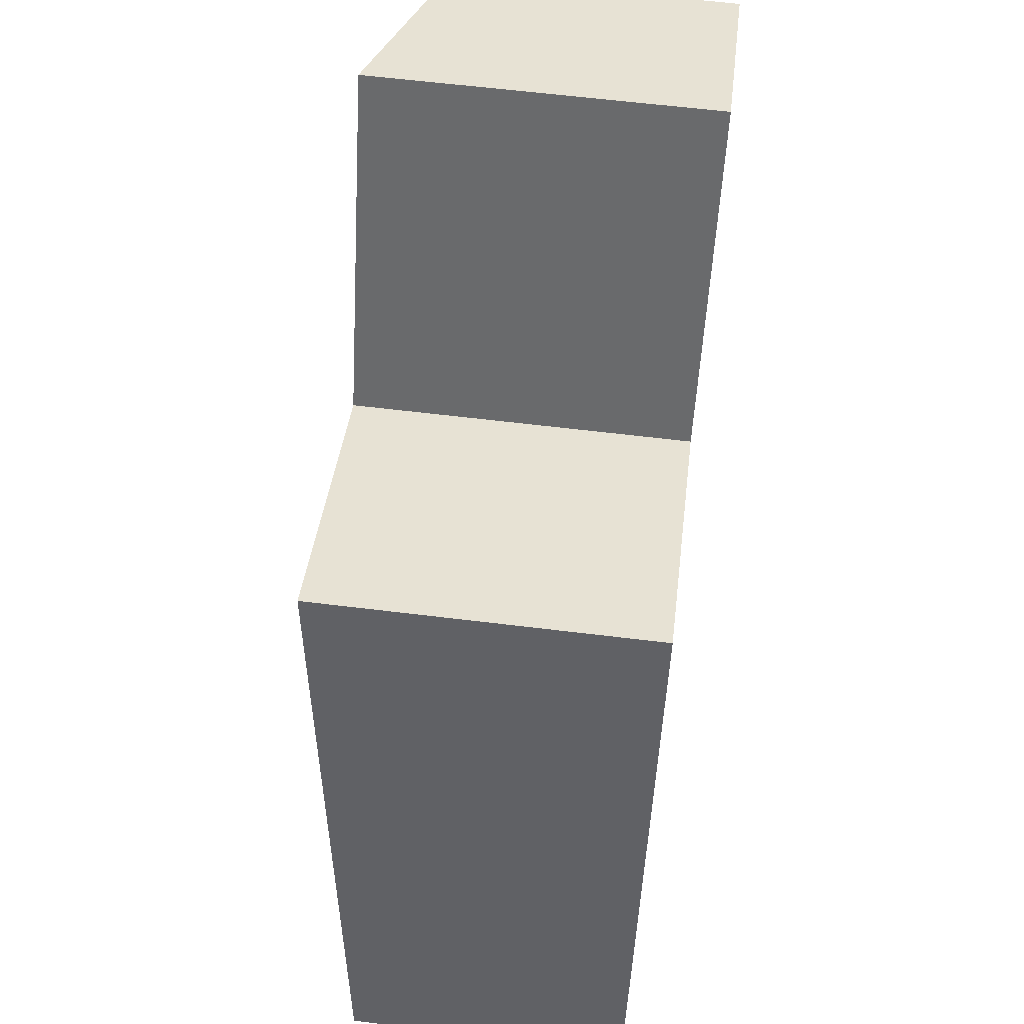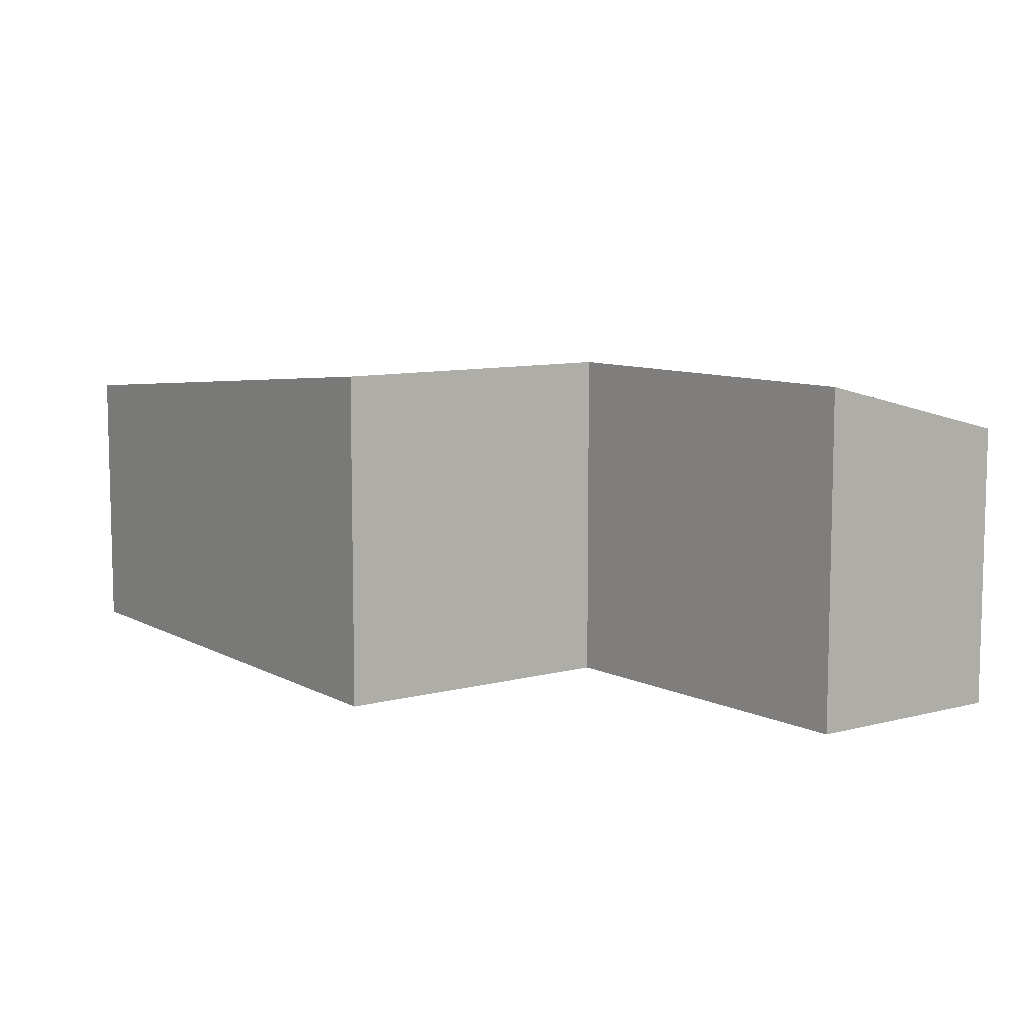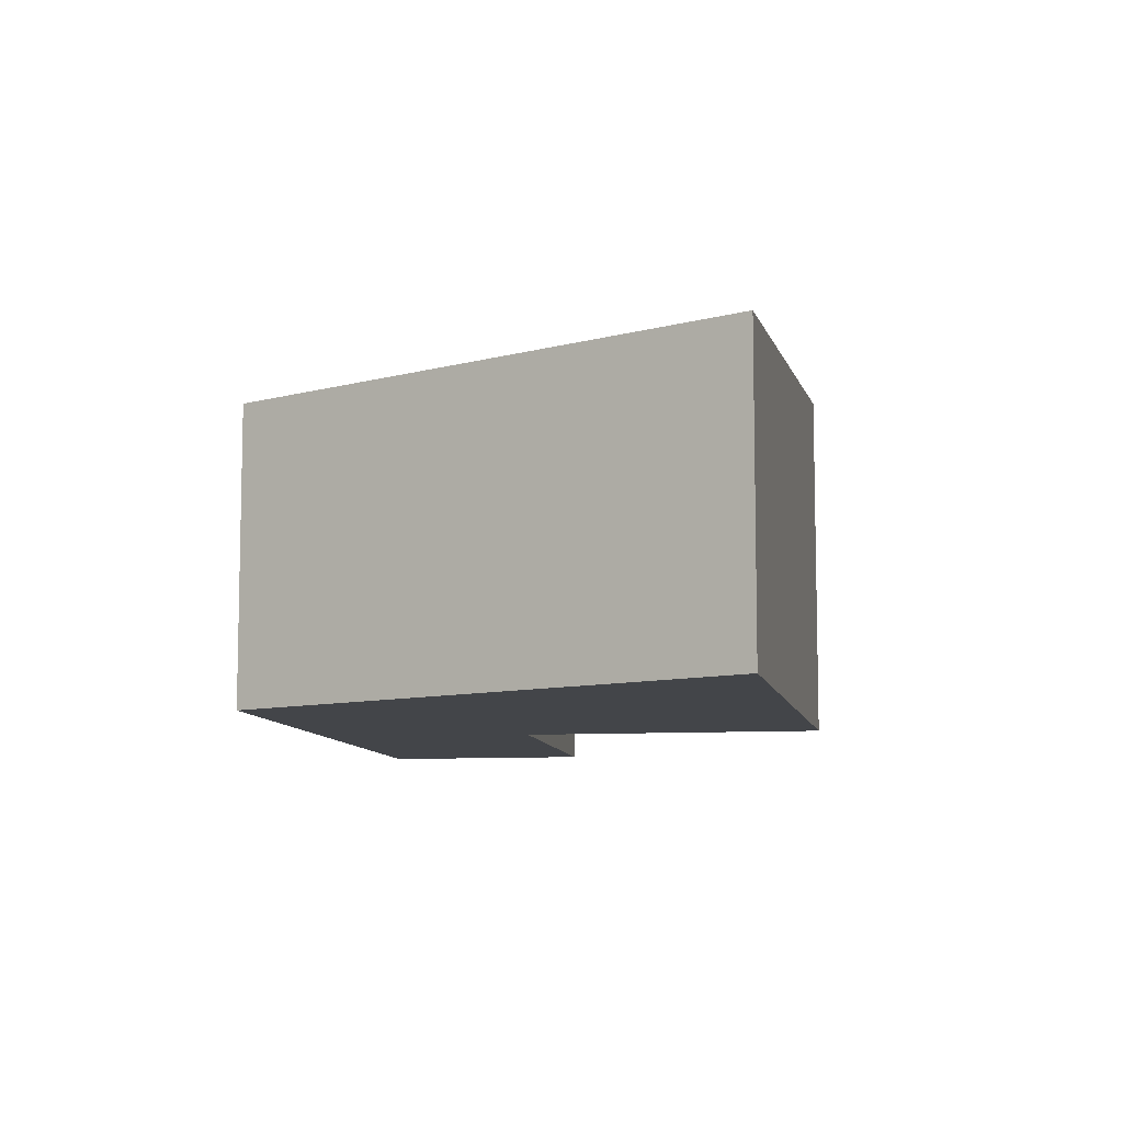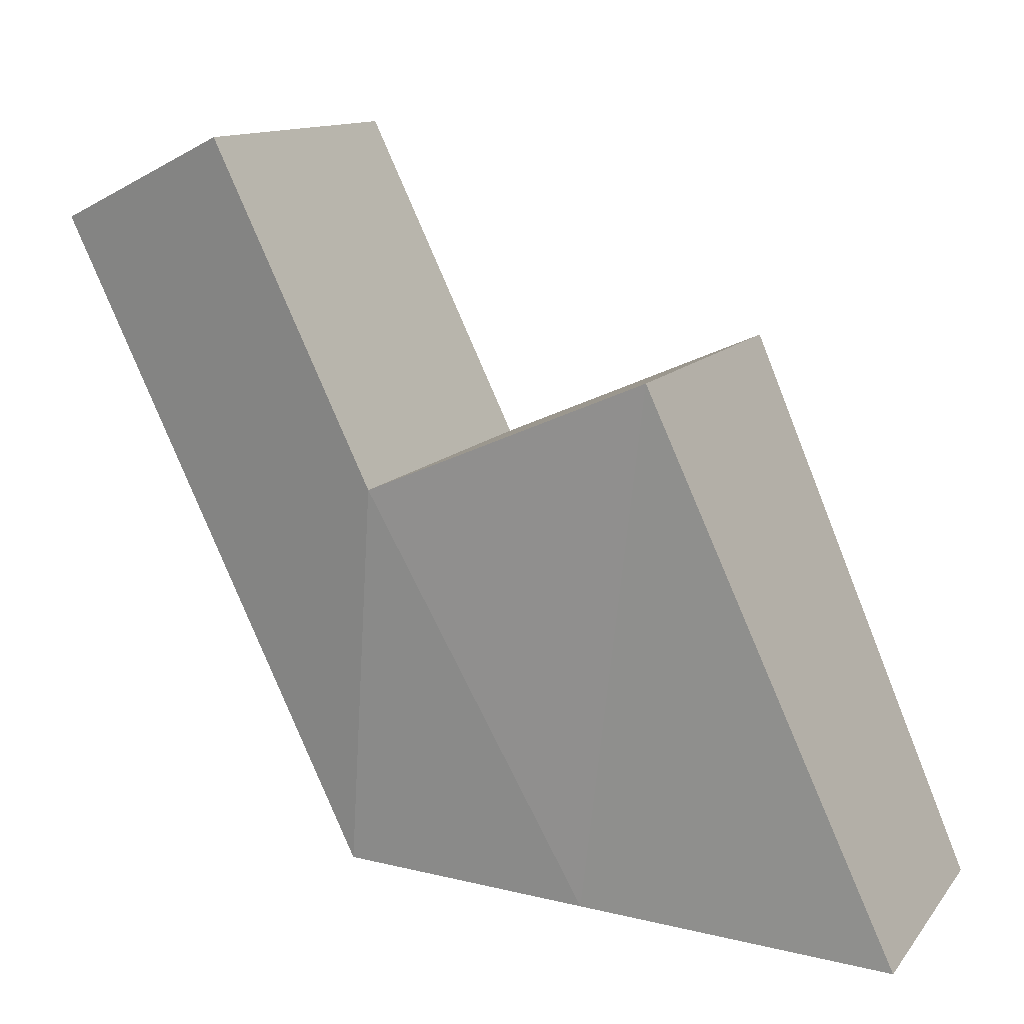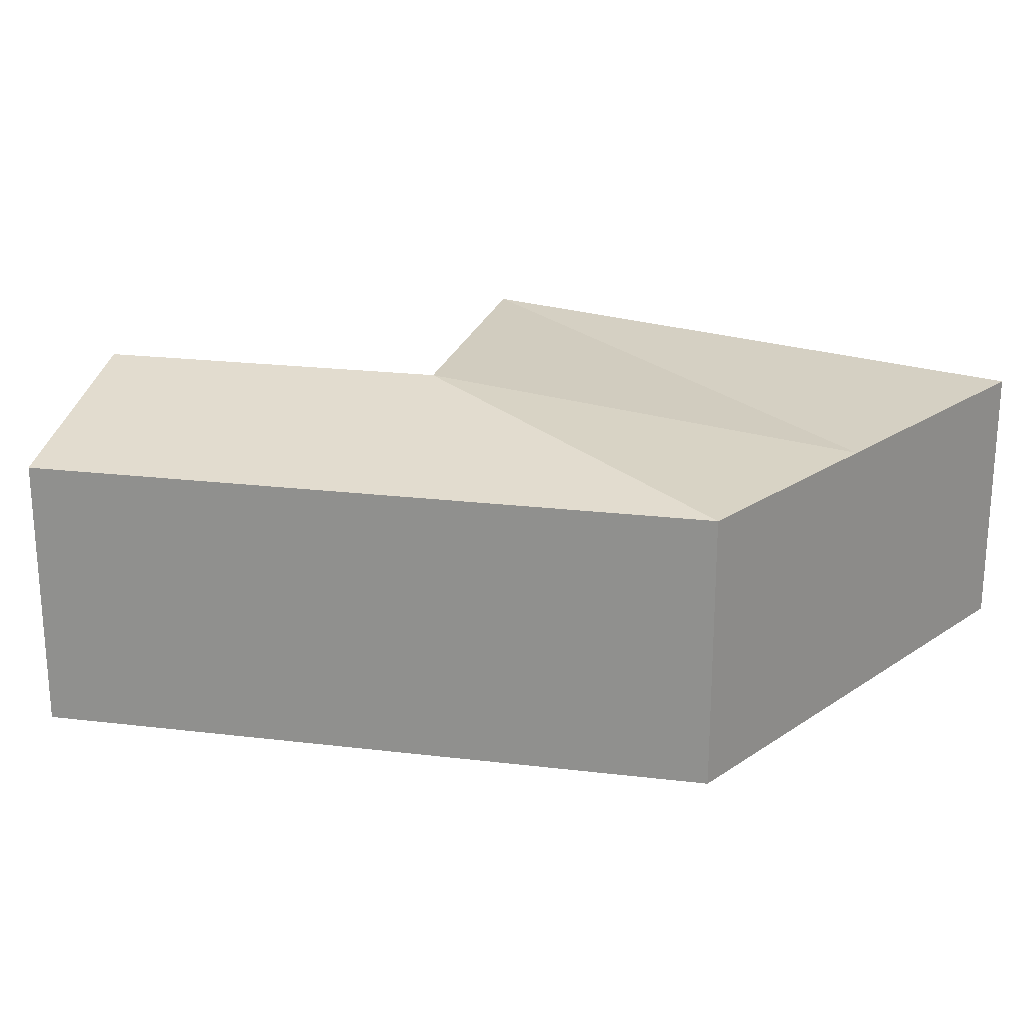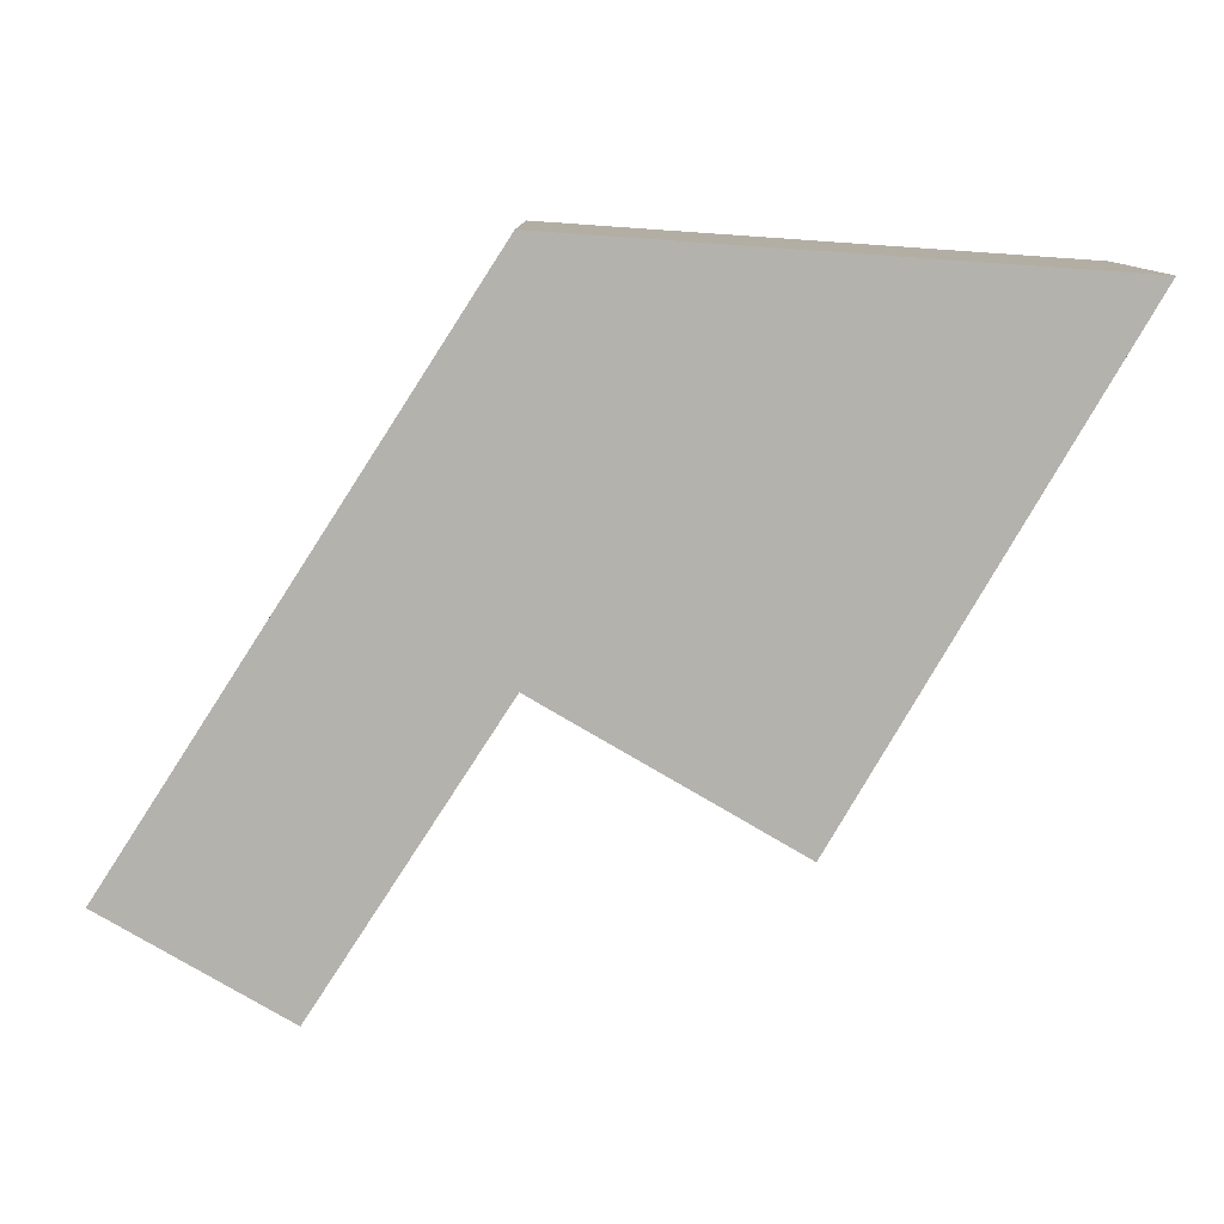
<metadata>
{"format":"obj","ext":"obj","renderer":"f3d","projection":"perspective","resolution":1024,"background":"white","views":[{"elev":62.2,"azim":-82.9,"up":"+Z"},{"elev":8.9,"azim":-12.2,"up":"+Y"},{"elev":-8.6,"azim":-146.2,"up":"+Y"},{"elev":12.4,"azim":-156.8,"up":"+Z"},{"elev":22.0,"azim":127.6,"up":"+Y"},{"elev":-79.5,"azim":172.9,"up":"+Y"}]}
</metadata>
<code>
v  3.764 3.469 0.207
v  6.156 4.13 5.157
v  6.765 3.469 0.372
v  8.573 3.469 4.114
v  8.073 4.13 9.124
v  10.49 3.469 8.08
v  2.789 4.13 6.611
v  7.413e-05 3.469 -0.0001098
v  6.765 -2.279e-17 0.3721
v  3.764 -1.268e-17 0.2071
v  8.573 -2.519e-16 4.114
v  6.156 -3.158e-16 5.157
v  8.073 -5.587e-16 9.124
v  10.49 -4.948e-16 8.081
v  2.789 -4.048e-16 6.611
v  0 0 0
g defaultobject
f 1 2 3
f 3 2 4
f 4 5 6
f 5 4 2
f 1 7 2
f 7 1 8
f 1 9 10
f 9 1 3
f 9 4 11
f 4 9 3
f 5 12 13
f 12 5 2
f 11 6 14
f 6 11 4
f 14 5 13
f 5 14 6
f 12 7 15
f 7 12 2
f 7 16 15
f 16 7 8
f 8 10 16
f 10 8 1
f 9 12 10
f 12 9 11
f 11 13 12
f 13 11 14
f 16 12 15
f 12 16 10

</code>
